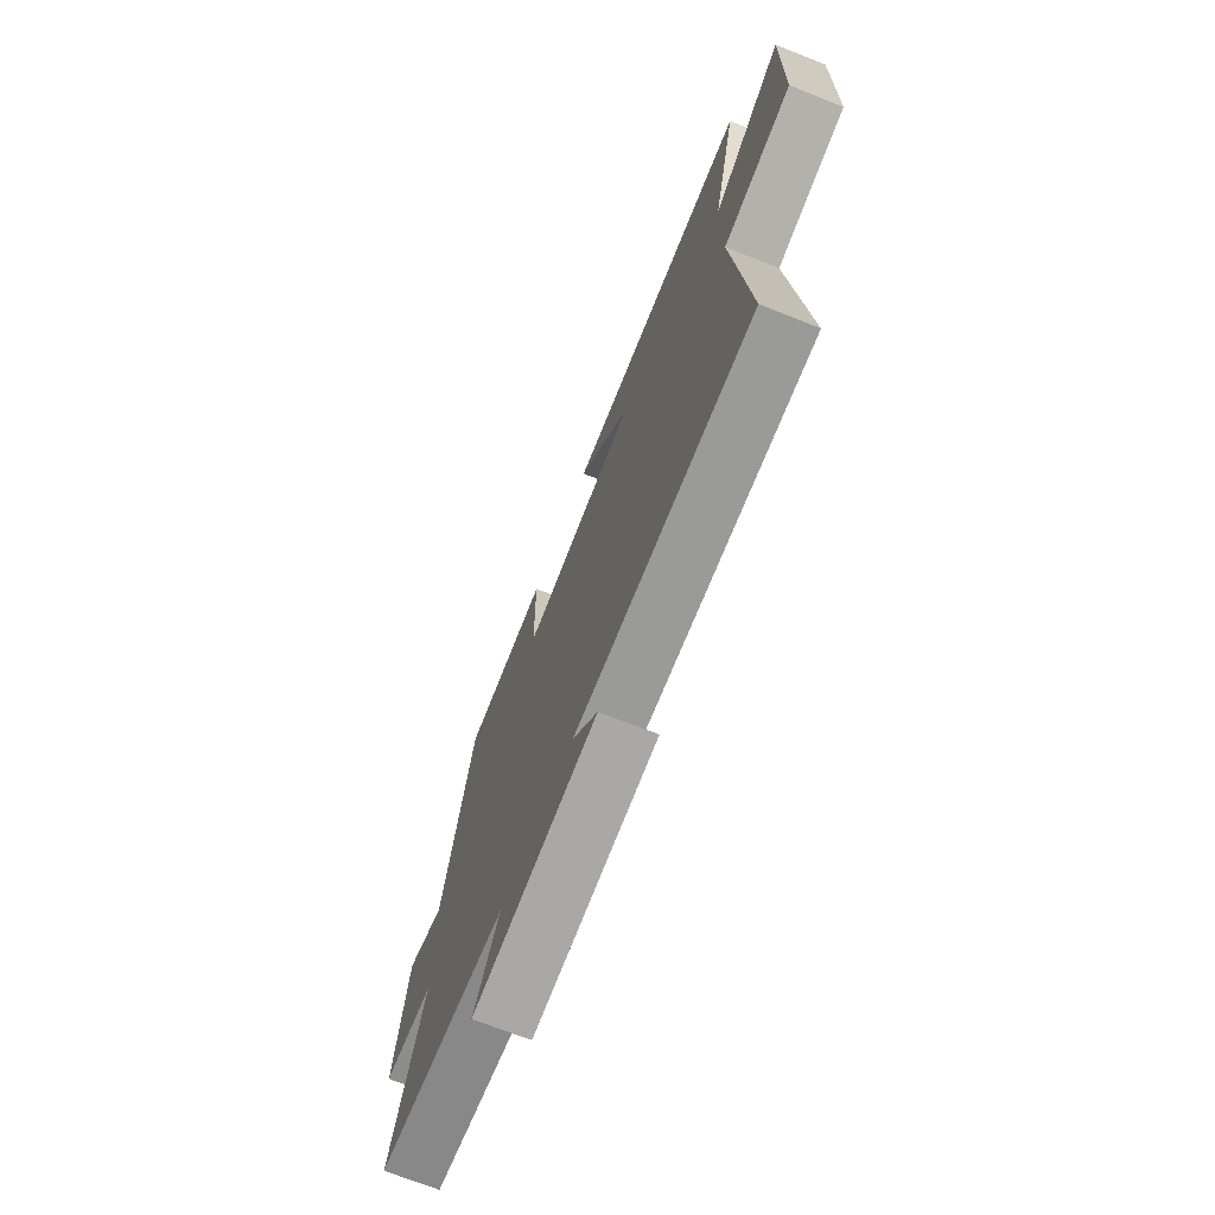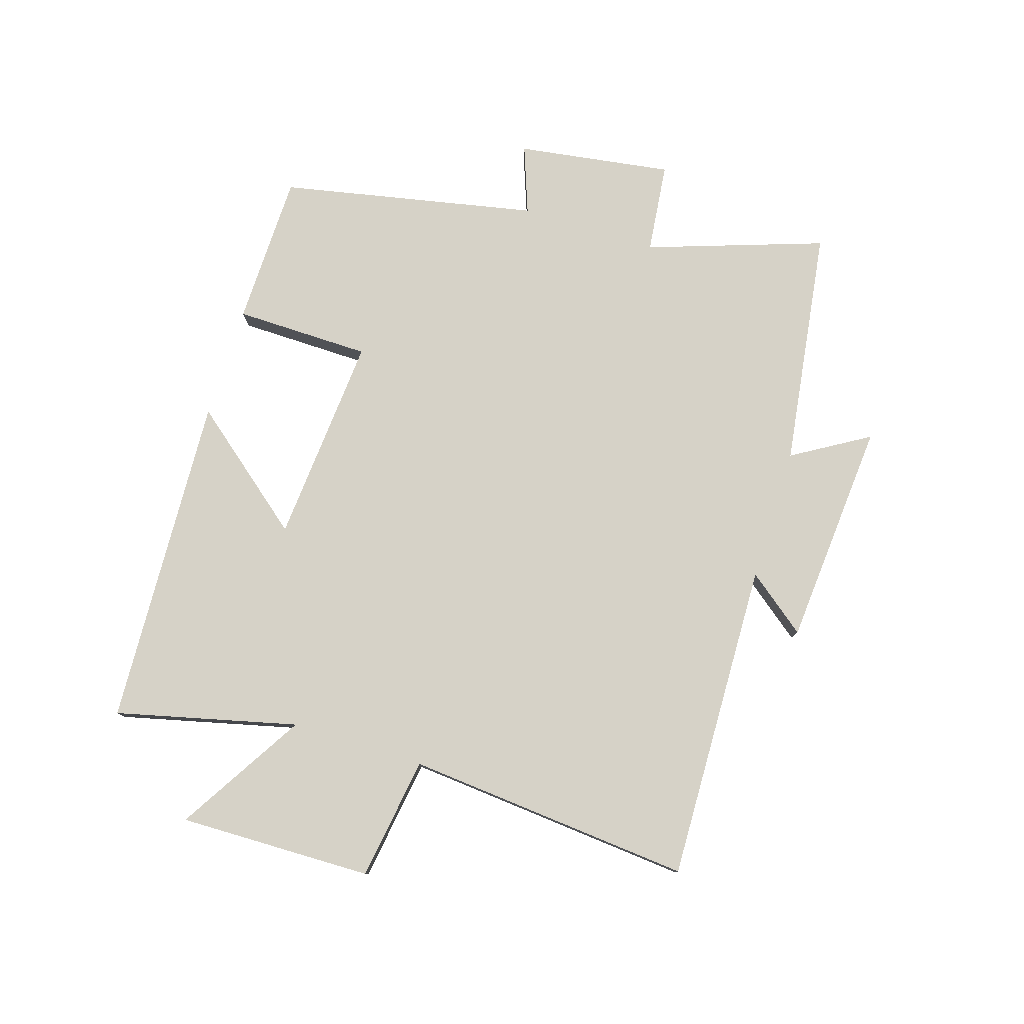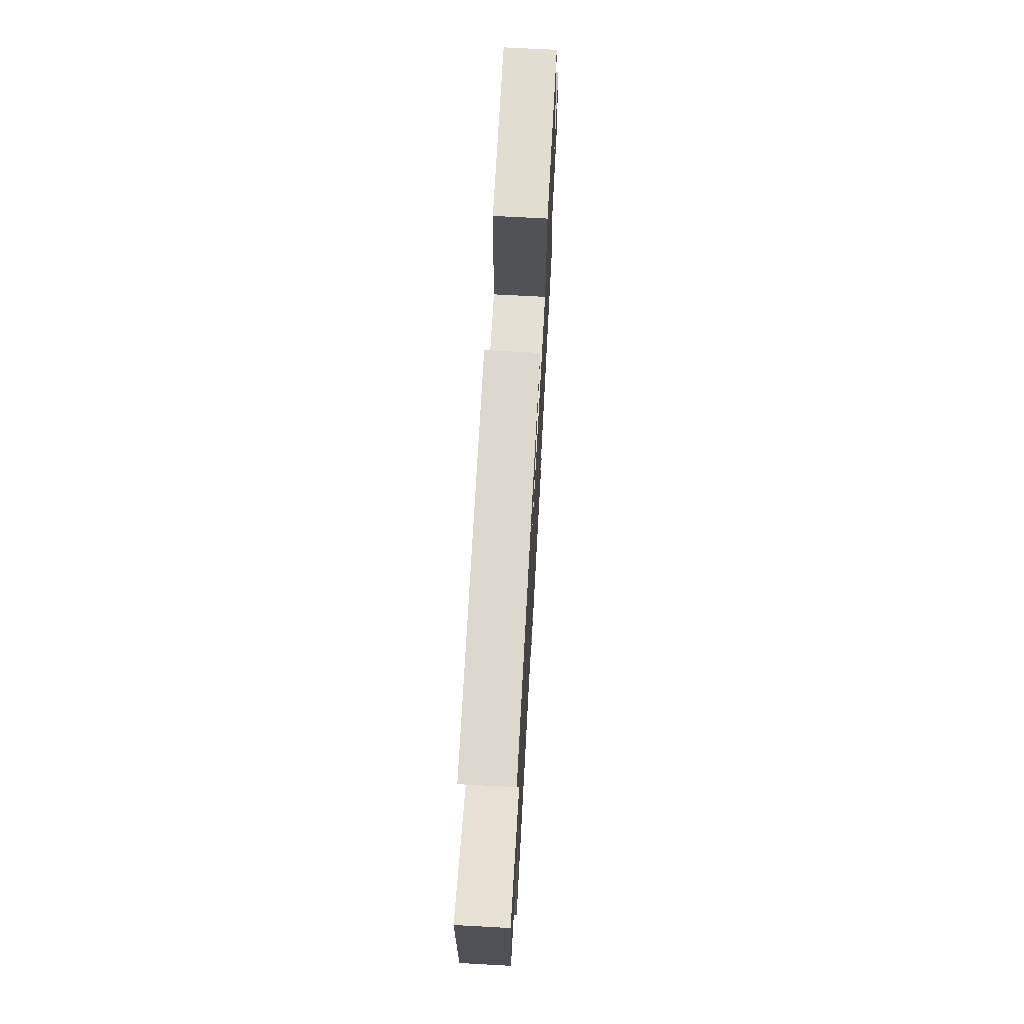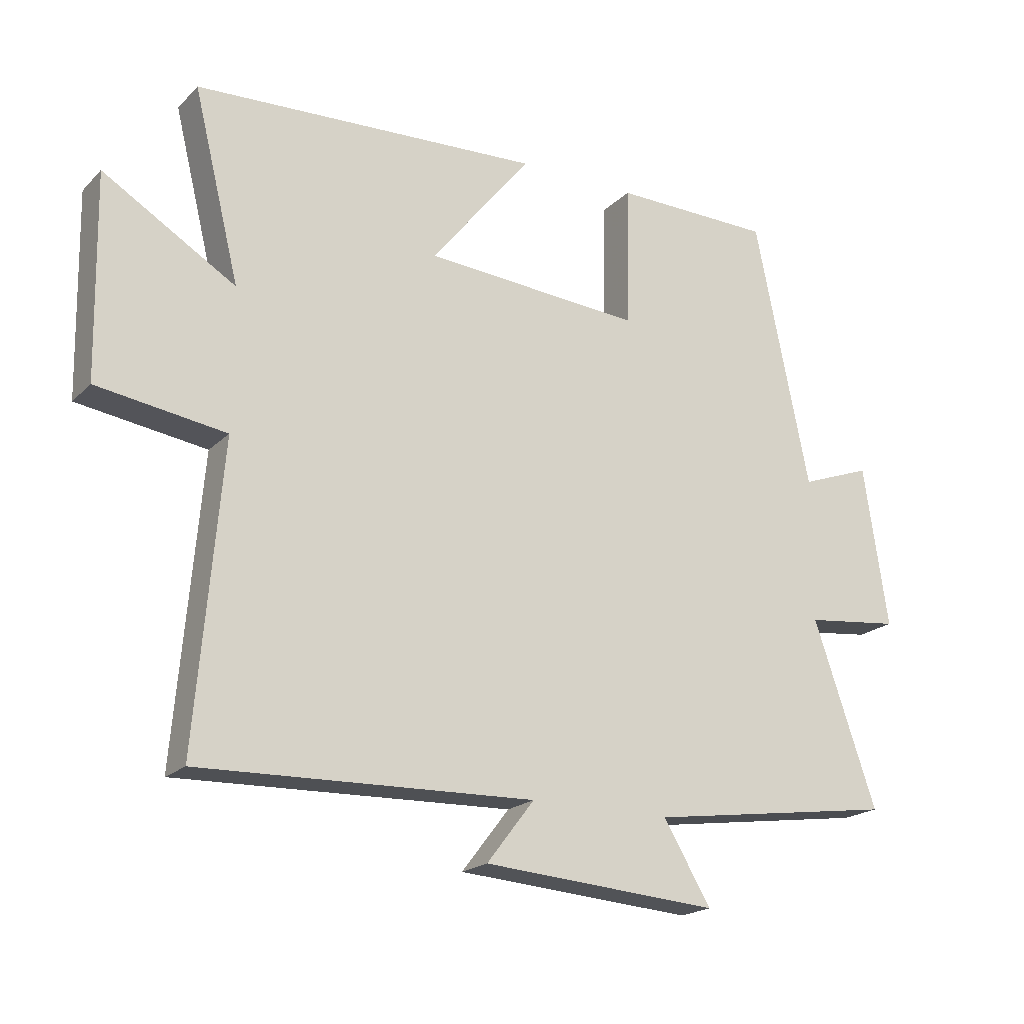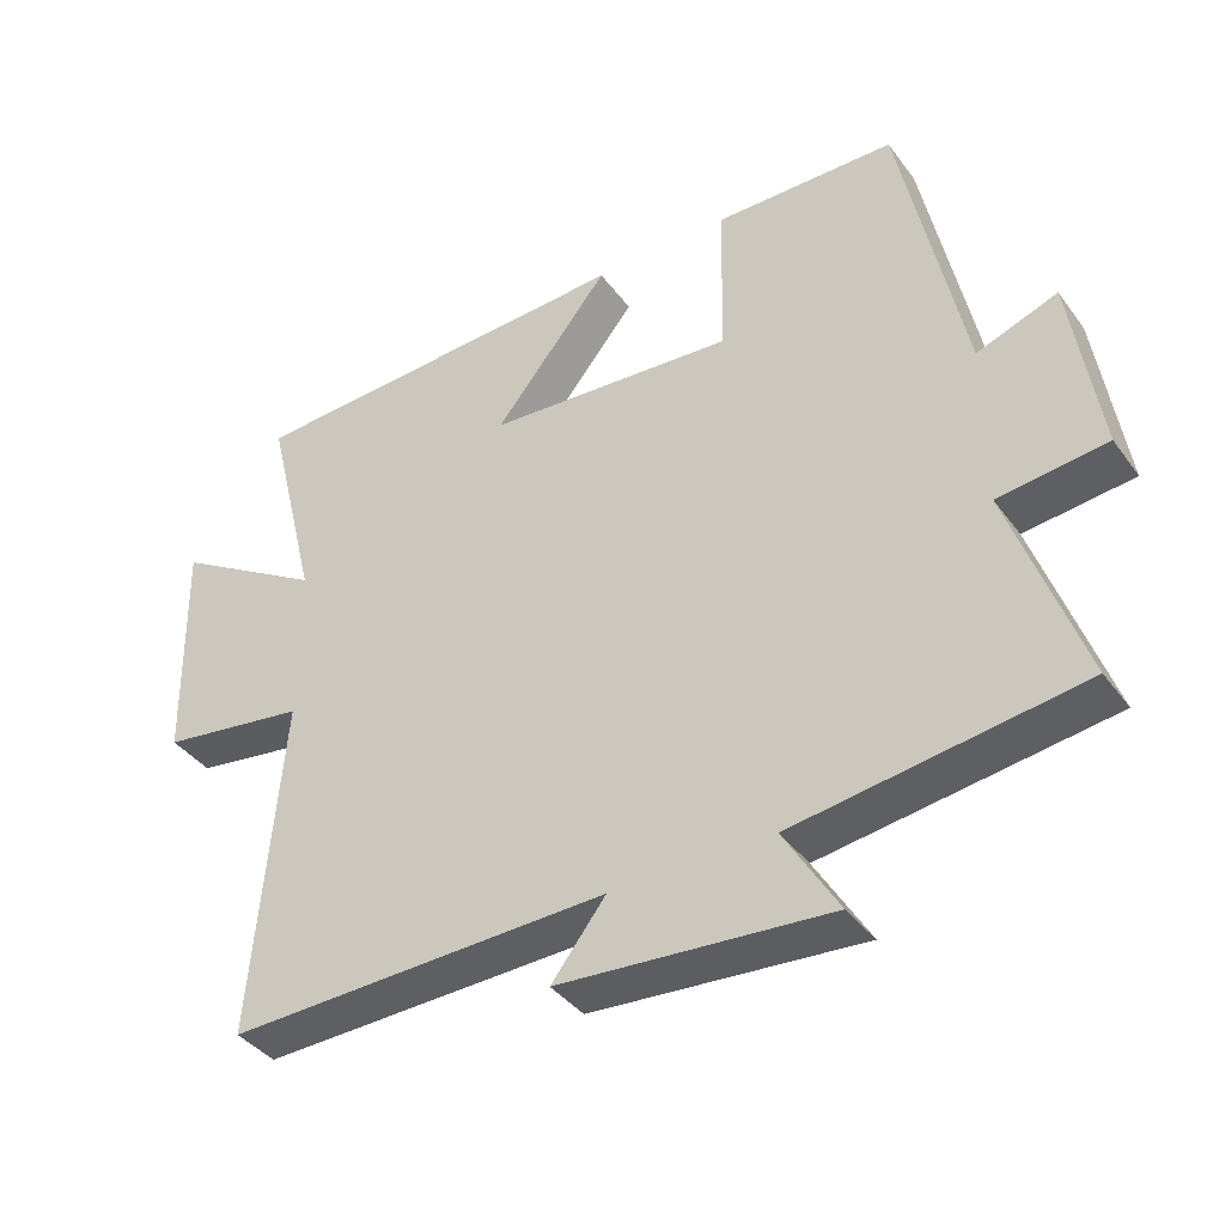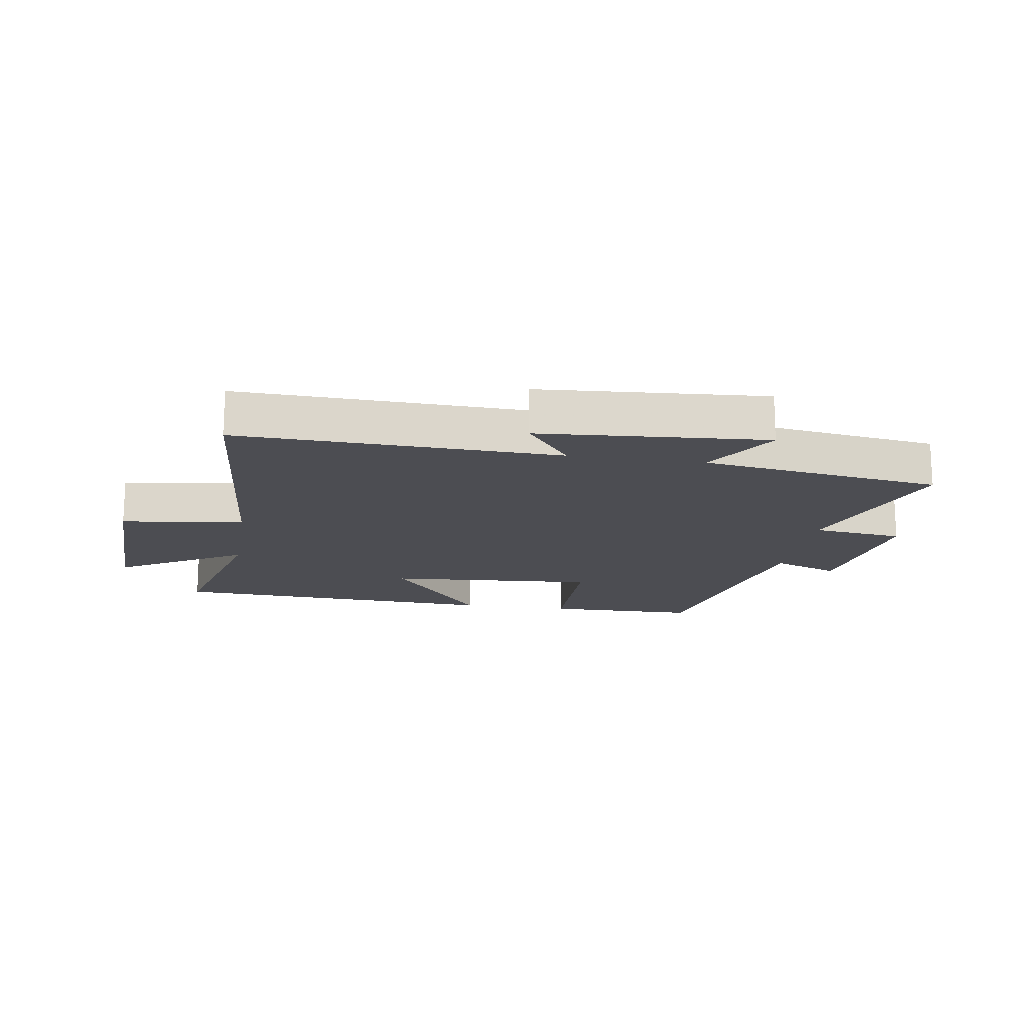
<metadata>
{"format":"obj","ext":"obj","renderer":"f3d","projection":"perspective","resolution":1024,"background":"white","views":[{"elev":-70.9,"azim":68.4,"up":"+Z"},{"elev":78.6,"azim":107.5,"up":"+Y"},{"elev":69.6,"azim":93.1,"up":"+Z"},{"elev":-19.8,"azim":149.3,"up":"+Z"},{"elev":-39.2,"azim":-147.5,"up":"+Z"},{"elev":-16.3,"azim":170.8,"up":"+Y"}]}
</metadata>
<code>
v 0.573 0.07 0.473
v 0.5 0.07 0.176
v 0.708 0.07 0.302
v 0.702 0.07 -0.016
v 0.5 0.07 -0.046
v 0.54 0.07 -0.516
v 0.015 0.07 -0.5
v 0.09 0.07 -0.597
v -0.282 0.07 -0.625
v -0.207 0.07 -0.5
v -0.599 0.07 -0.444
v -0.5 0.07 -0.155
v -0.649 0.07 -0.138
v -0.611 0.07 0.116
v -0.5 0.07 0.075
v -0.414 0.07 0.496
v -0.163 0.07 0.5
v -0.16 0.07 0.277
v 0.184 0.07 0.303
v 0.025 0.07 0.5
v 0.573 0 0.473
v 0.5 0 0.176
v 0.708 0 0.302
v 0.702 0 -0.016
v 0.5 0 -0.046
v 0.54 0 -0.516
v 0.015 0 -0.5
v 0.09 0 -0.597
v -0.282 0 -0.625
v -0.207 0 -0.5
v -0.599 0 -0.444
v -0.5 0 -0.155
v -0.649 0 -0.138
v -0.611 0 0.116
v -0.5 0 0.075
v -0.414 0 0.496
v -0.163 0 0.5
v -0.16 0 0.277
v 0.184 0 0.303
v 0.025 0 0.5
f 19 20 1 2
f 18 19 2
f 15 16 17 18
f 15 18 2
f 12 13 14 15
f 12 15 2
f 10 11 12 2
f 7 8 9 10
f 7 10 2 3
f 5 6 7
f 5 7 3
f 3 4 5
f 22 21 40 39
f 22 39 38
f 38 37 36 35
f 22 38 35
f 35 34 33 32
f 22 35 32
f 22 32 31 30
f 30 29 28 27
f 23 22 30 27
f 27 26 25
f 23 27 25
f 25 24 23
f 1 21 22 2
f 2 22 23 3
f 3 23 24 4
f 4 24 25 5
f 5 25 26 6
f 6 26 27 7
f 7 27 28 8
f 8 28 29 9
f 9 29 30 10
f 10 30 31 11
f 11 31 32 12
f 12 32 33 13
f 13 33 34 14
f 14 34 35 15
f 15 35 36 16
f 16 36 37 17
f 17 37 38 18
f 18 38 39 19
f 19 39 40 20
f 20 40 21 1

</code>
